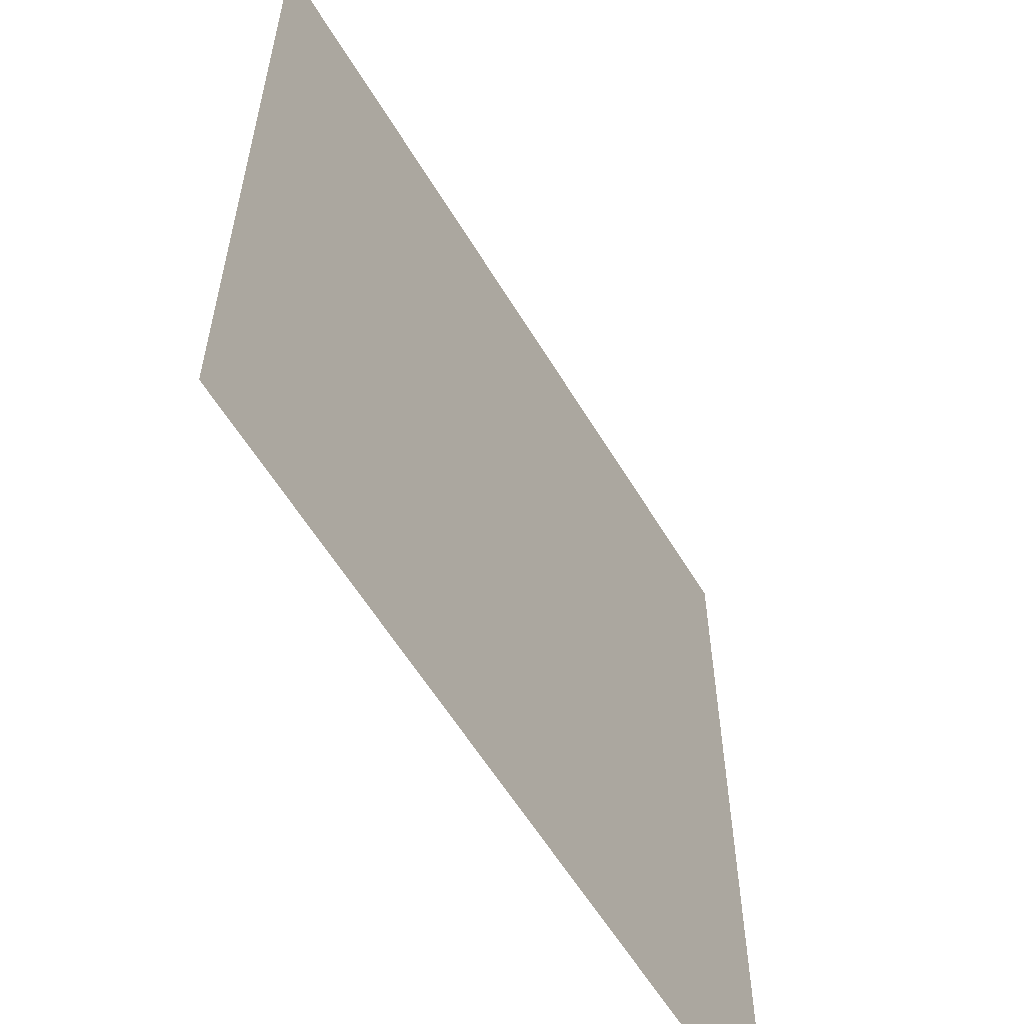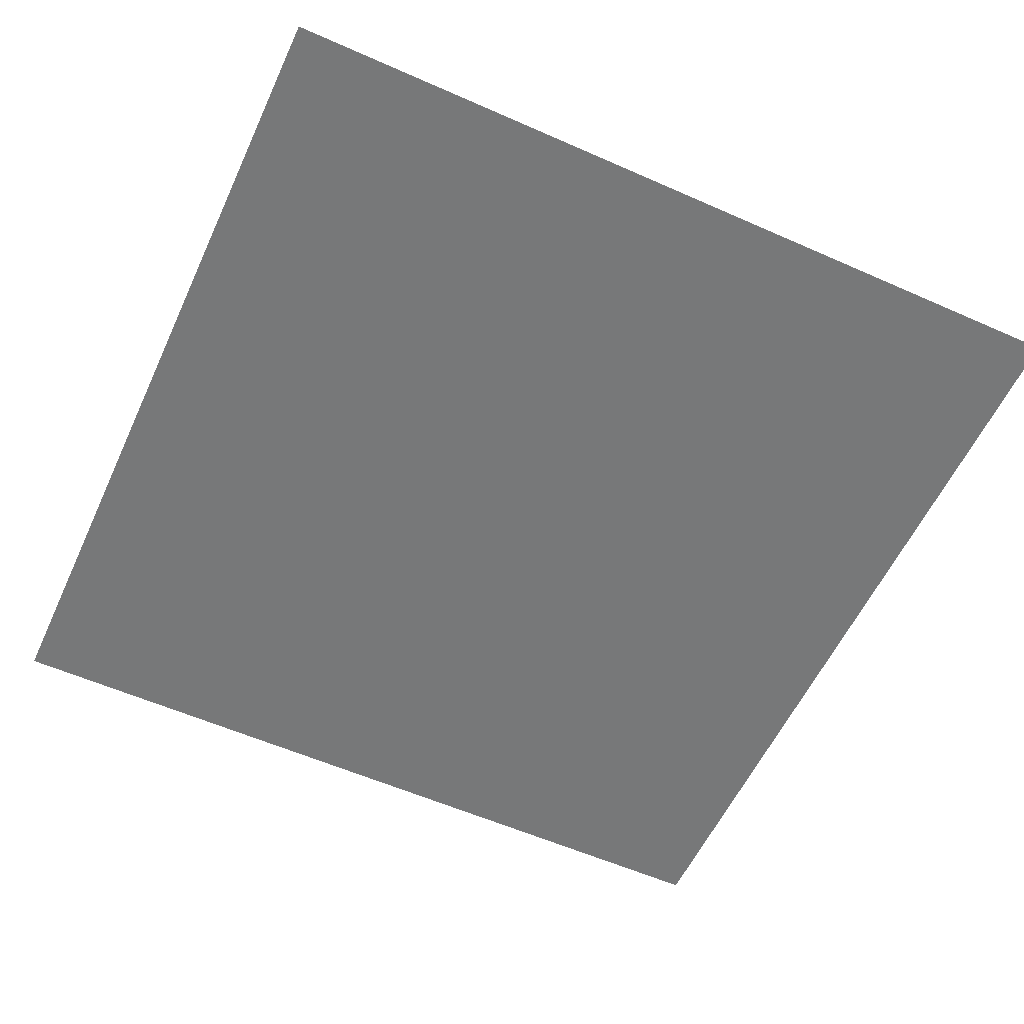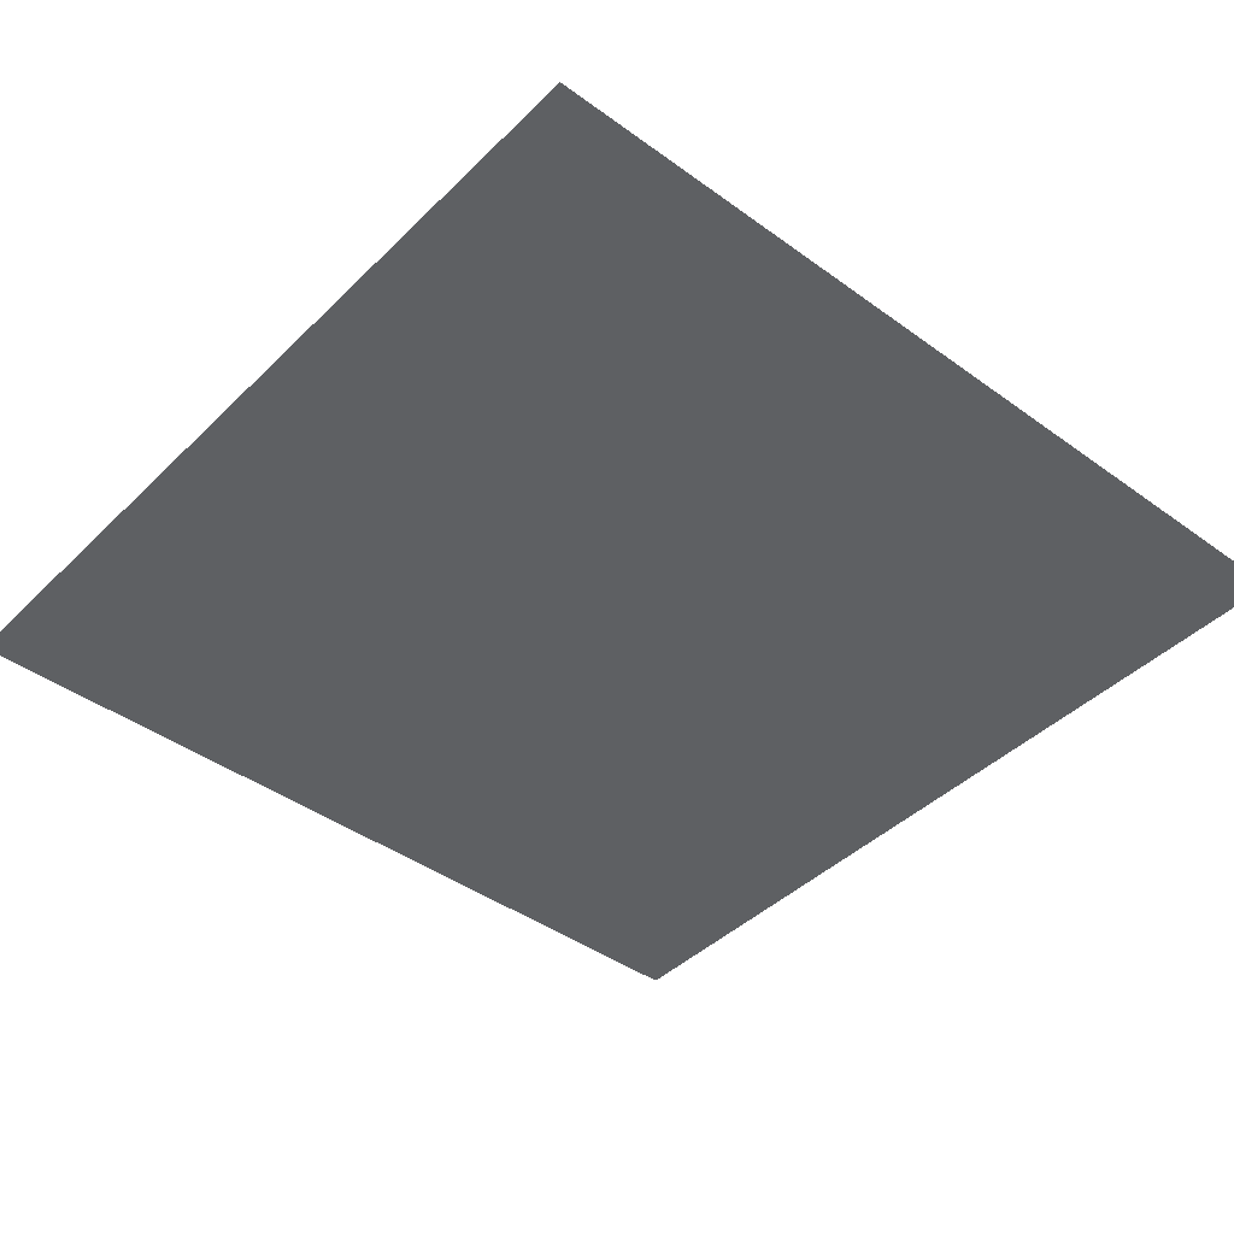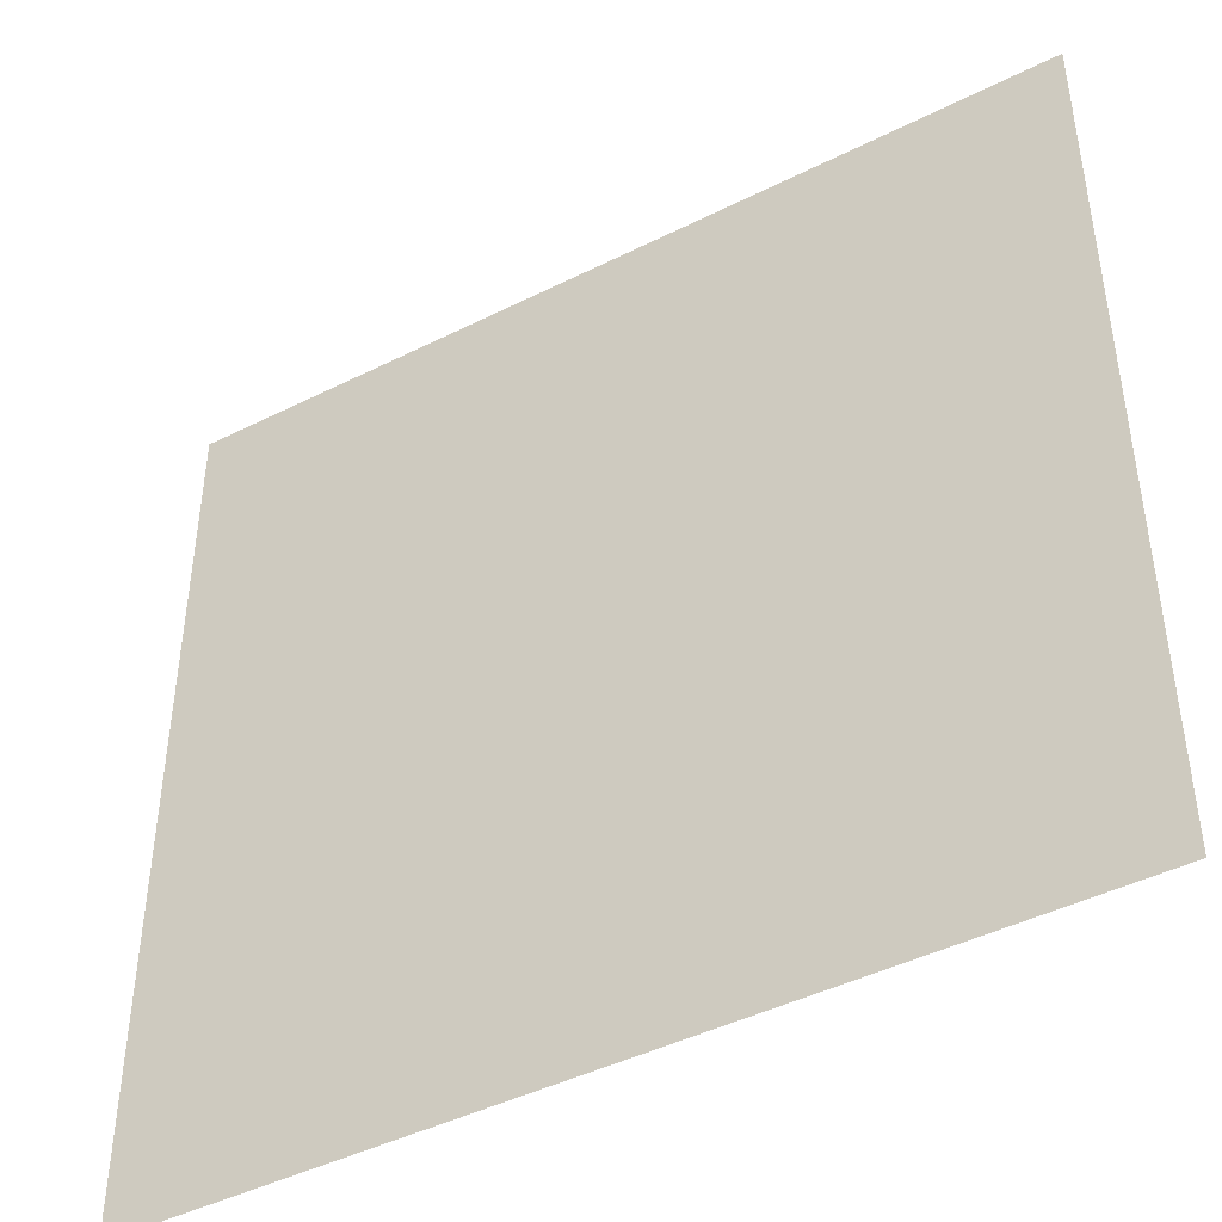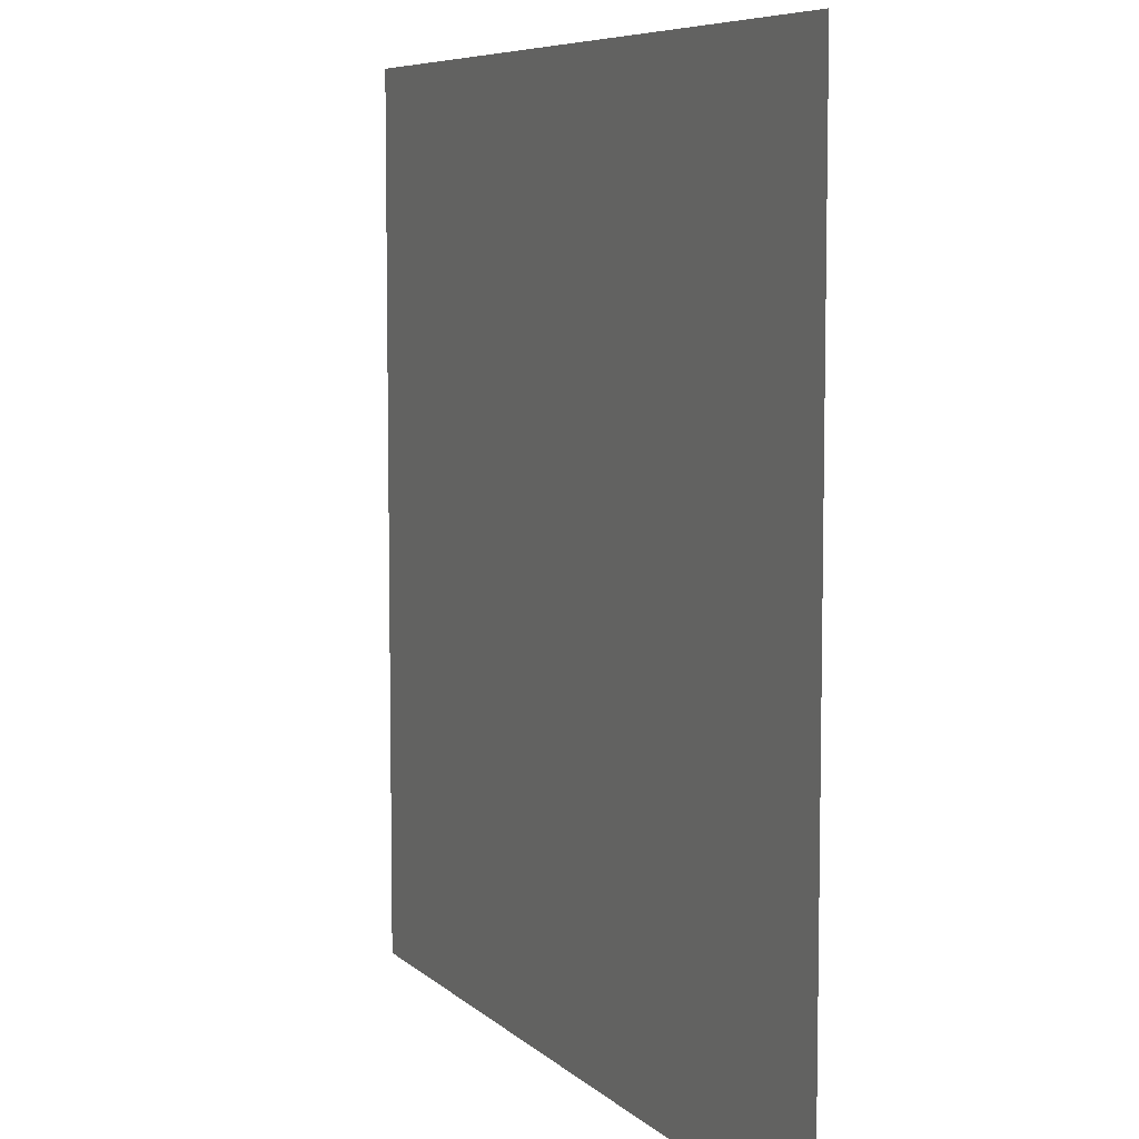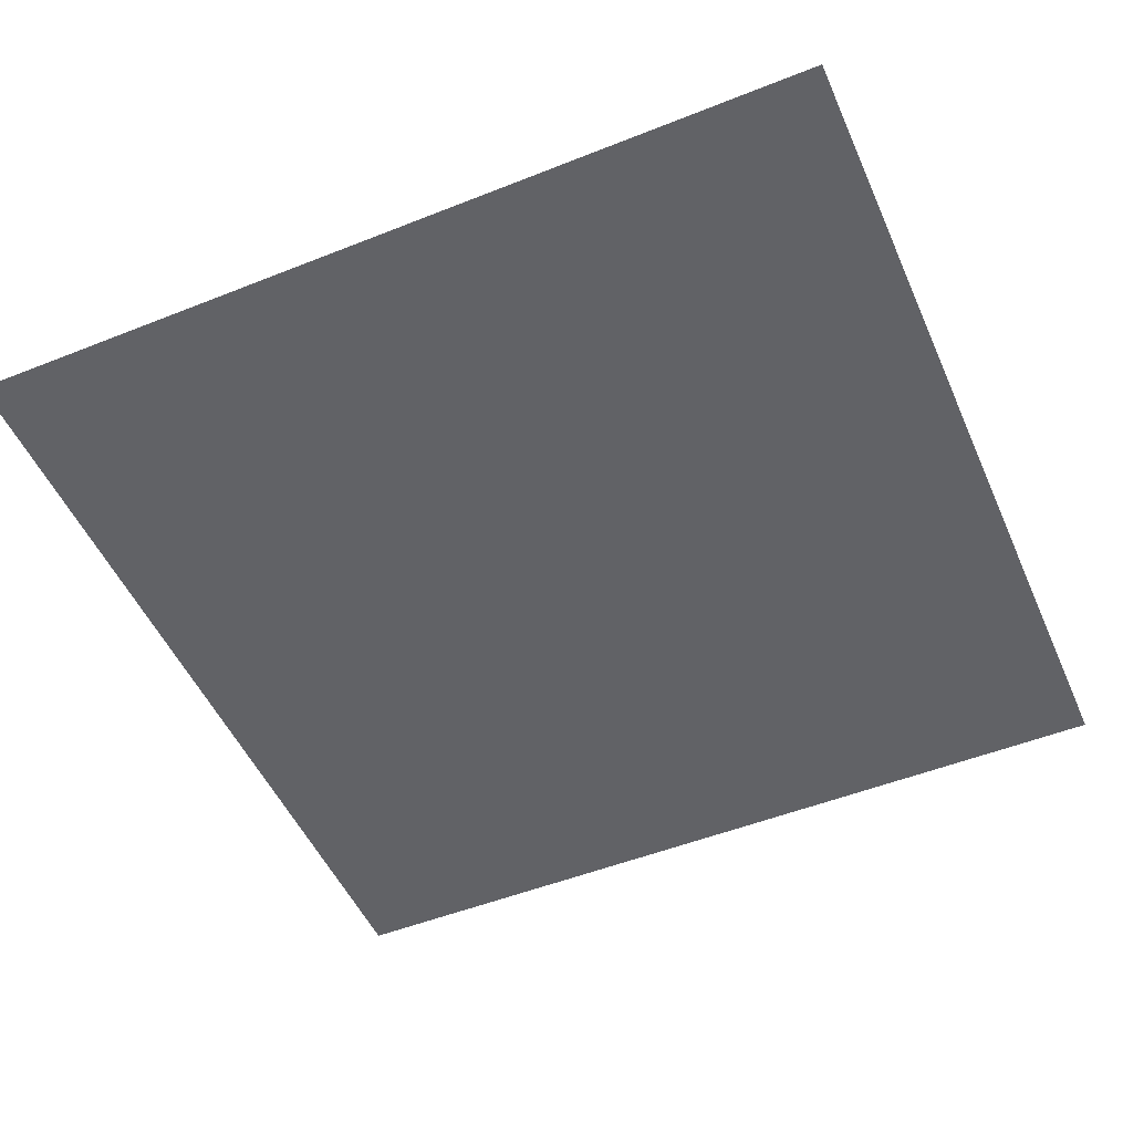
<metadata>
{"format":"obj","ext":"obj","renderer":"f3d","projection":"perspective","resolution":1024,"background":"white","views":[{"elev":-58.8,"azim":120.8,"up":"+Z"},{"elev":-57.4,"azim":-114.7,"up":"+Y"},{"elev":-42.4,"azim":-40.9,"up":"+Y"},{"elev":-44.6,"azim":-149.7,"up":"+Z"},{"elev":7.1,"azim":-114.0,"up":"+Z"},{"elev":-50.7,"azim":23.5,"up":"+Y"}]}
</metadata>
<code>
o Plane_Plane.001
v -4.4e-05 0.4425 1.322
v 2 0.4425 1.322
v -4.4e-05 0.4425 -0.6781
v 2 0.4425 -0.6781
f 2 3 1
f 2 4 3

</code>
